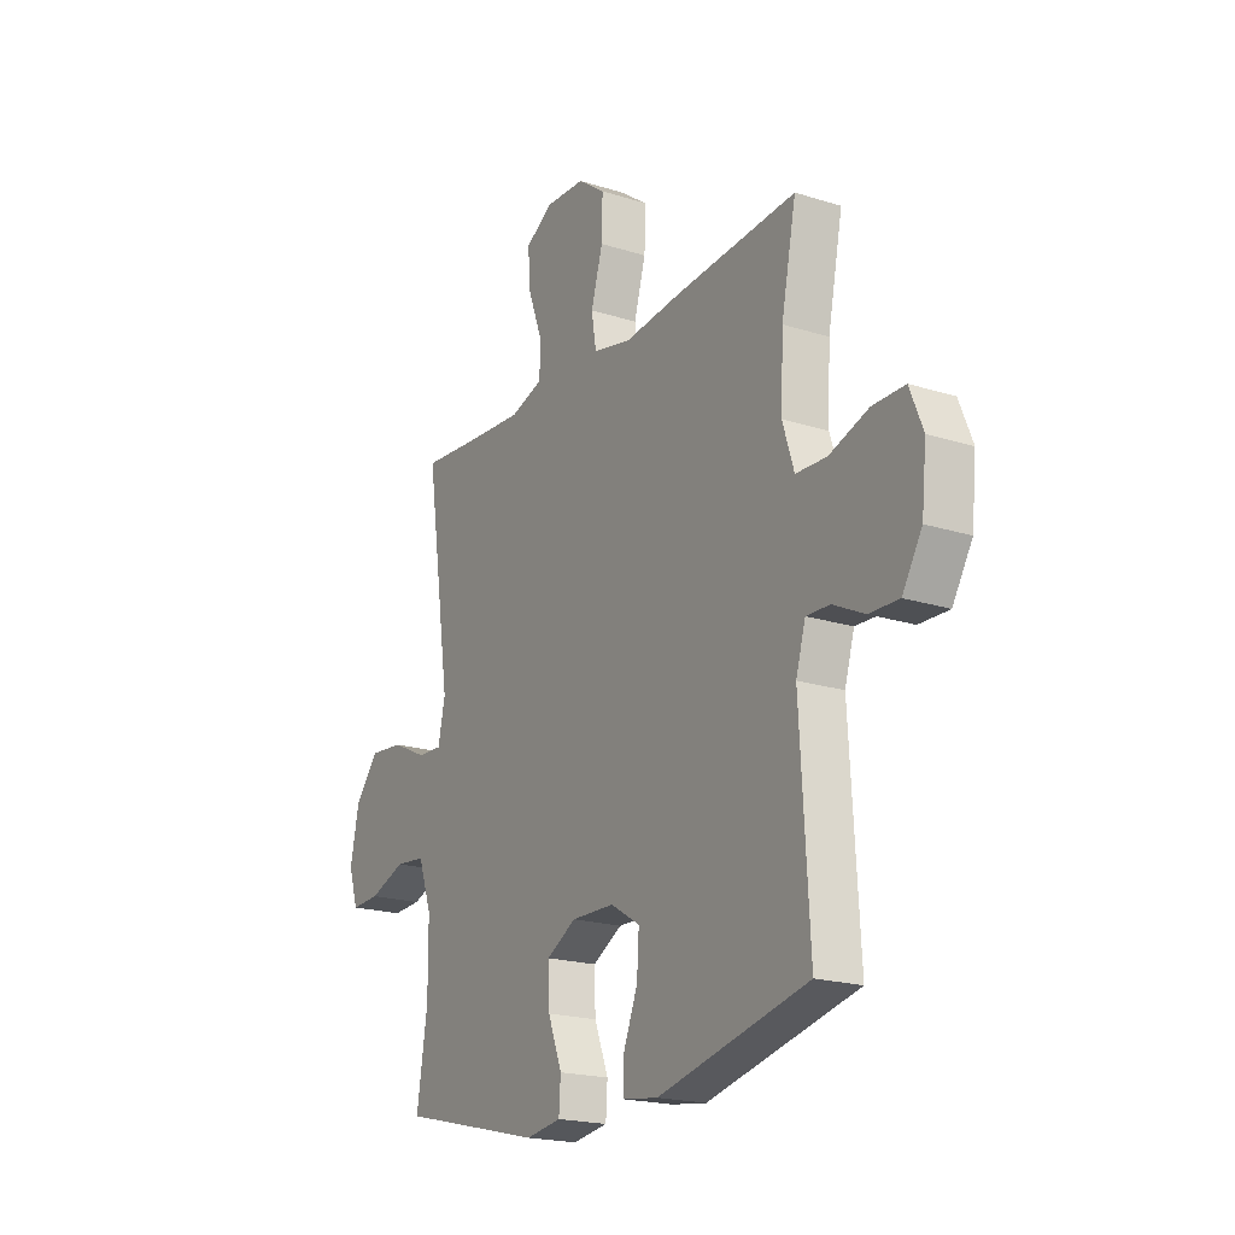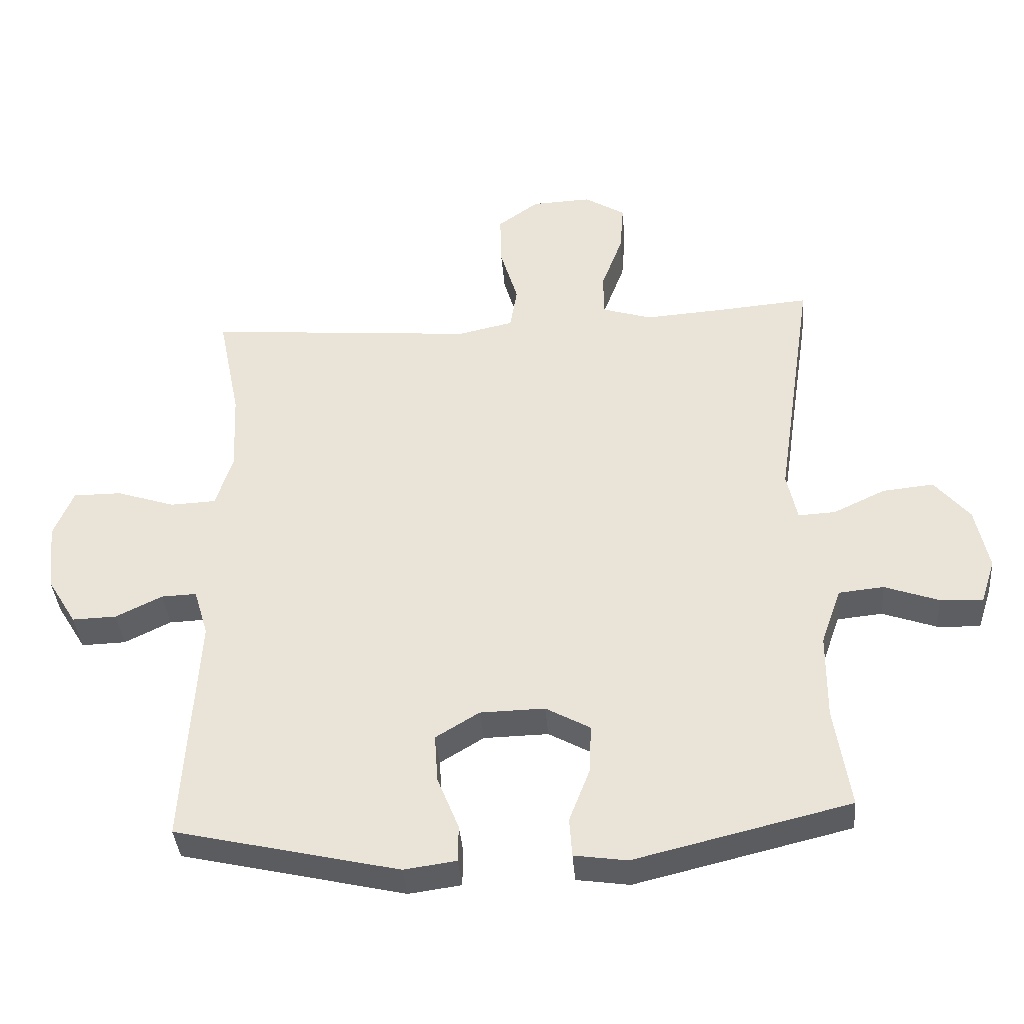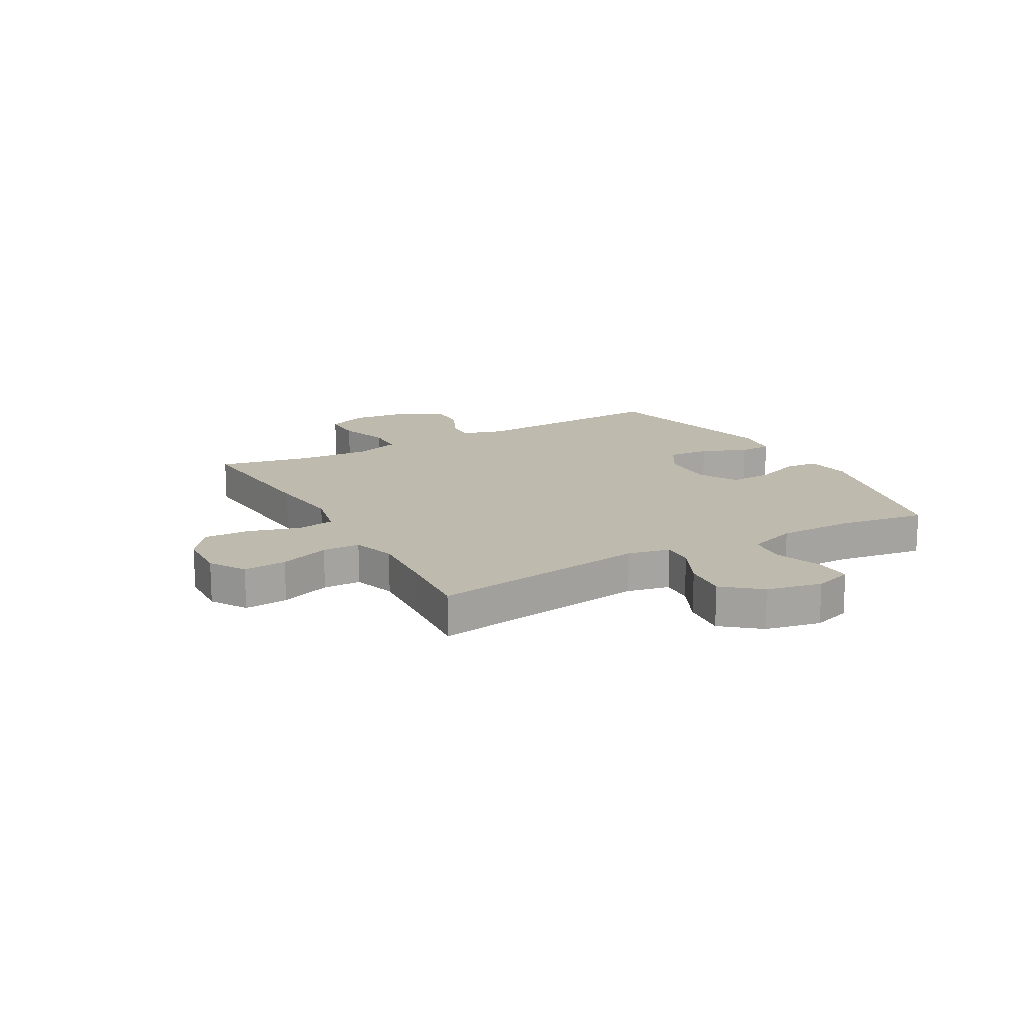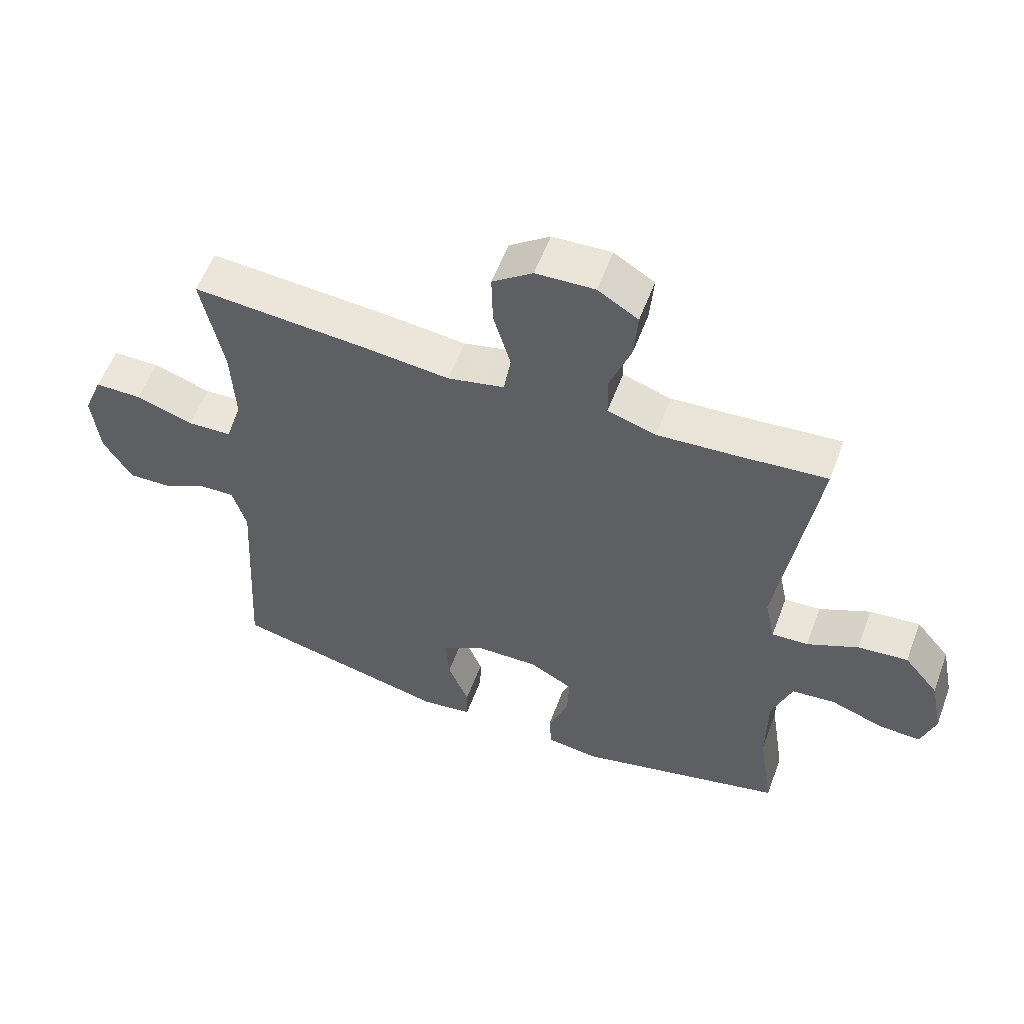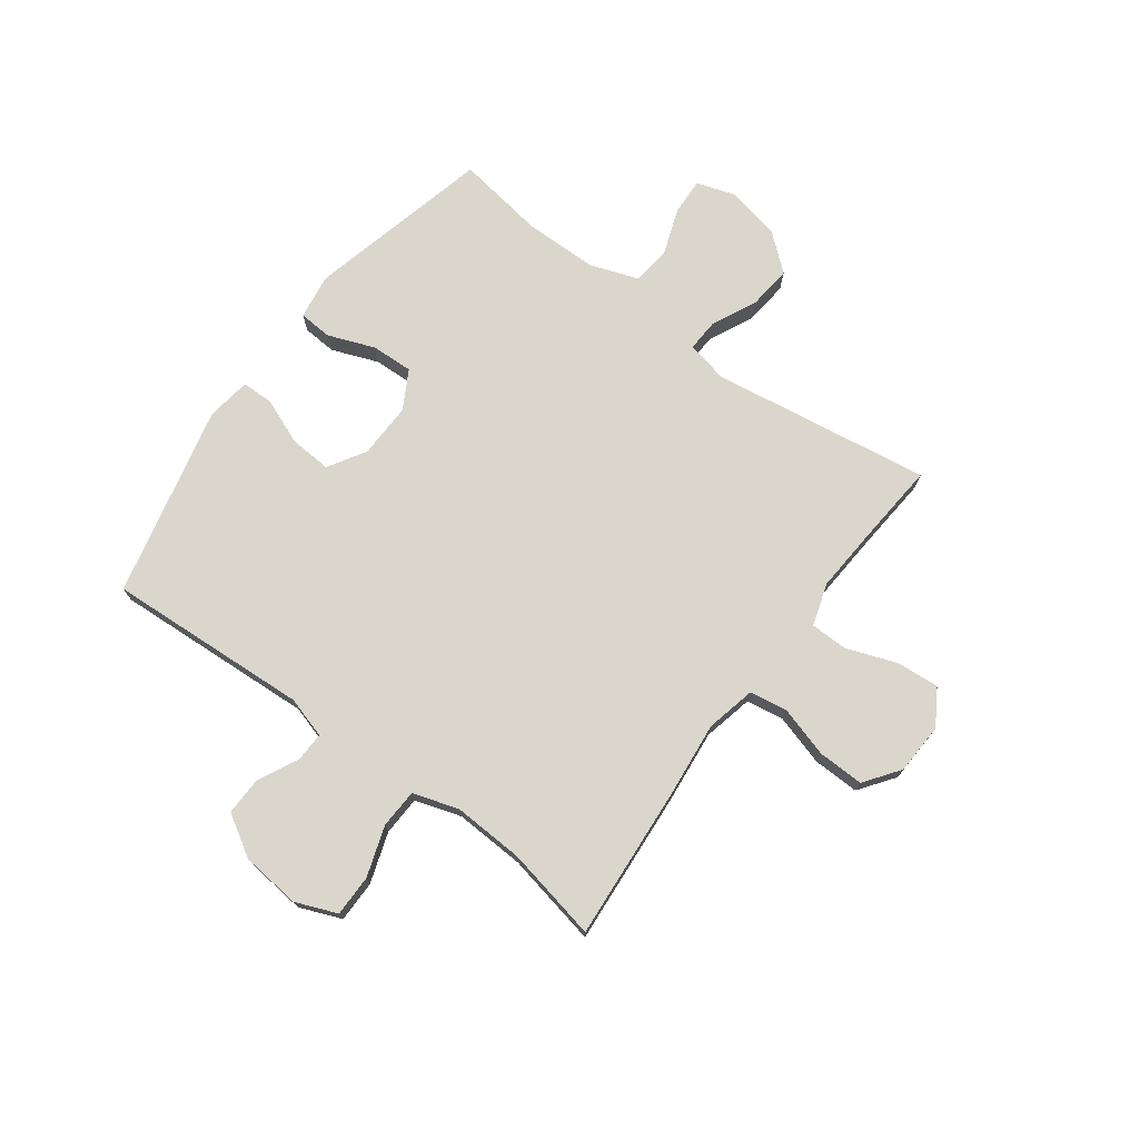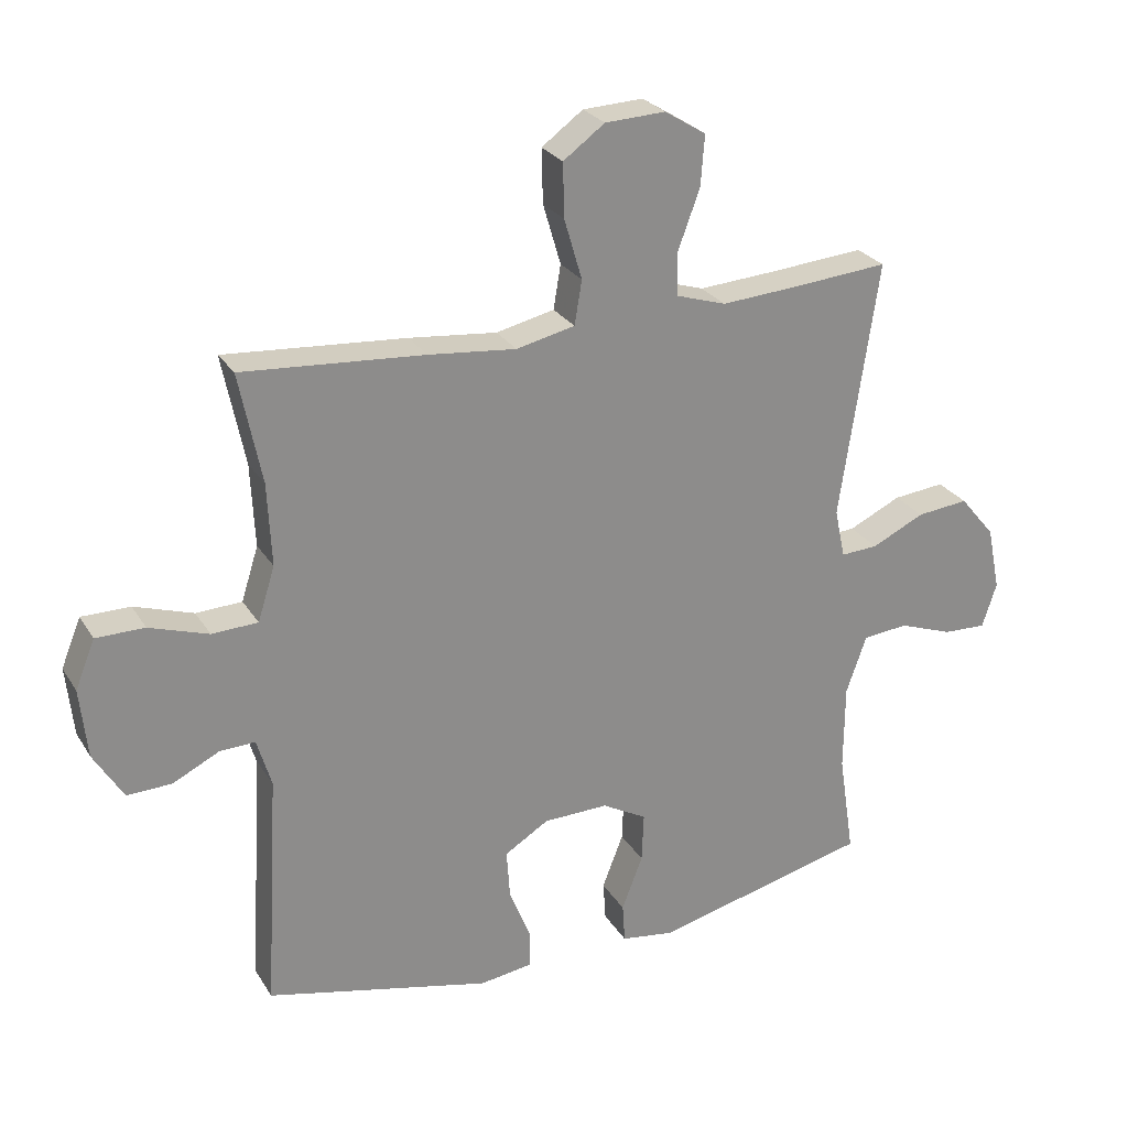
<metadata>
{"format":"obj","ext":"obj","renderer":"f3d","projection":"perspective","resolution":1024,"background":"white","views":[{"elev":-20.0,"azim":-120.3,"up":"+Z"},{"elev":-38.6,"azim":4.6,"up":"+Z"},{"elev":15.8,"azim":60.8,"up":"+Y"},{"elev":56.7,"azim":20.4,"up":"+Z"},{"elev":73.7,"azim":-53.5,"up":"+Y"},{"elev":26.1,"azim":-25.1,"up":"+Z"}]}
</metadata>
<code>
v -0.5 0.07 0.5
v -0.224 0.07 0.479
v -0.09 0.07 0.465
v -0.001 0.07 0.485
v 0.01 0.07 0.552
v -0.017 0.07 0.644
v -0.019 0.07 0.726
v 0.044 0.07 0.772
v 0.136 0.07 0.776
v 0.199 0.07 0.737
v 0.193 0.07 0.66
v 0.16 0.07 0.571
v 0.161 0.07 0.504
v 0.237 0.07 0.48
v 0.355 0.07 0.488
v 0.5 0.07 0.5
v 0.442 0.07 0.109
v 0.458 0.07 0.034
v 0.515 0.07 0.037
v 0.595 0.07 0.075
v 0.674 0.07 0.083
v 0.728 0.07 0.018
v 0.748 0.07 -0.08
v 0.726 0.07 -0.148
v 0.66 0.07 -0.145
v 0.577 0.07 -0.115
v 0.508 0.07 -0.122
v 0.477 0.07 -0.21
v 0.476 0.07 -0.343
v 0.5 0.07 -0.5
v 0.17 0.07 -0.58
v 0.089 0.07 -0.568
v 0.085 0.07 -0.508
v 0.117 0.07 -0.425
v 0.12 0.07 -0.35
v 0.052 0.07 -0.312
v -0.047 0.07 -0.314
v -0.114 0.07 -0.355
v -0.109 0.07 -0.43
v -0.076 0.07 -0.512
v -0.077 0.07 -0.569
v -0.157 0.07 -0.58
v -0.5 0.07 -0.5
v -0.479 0.07 -0.138
v -0.501 0.07 -0.064
v -0.555 0.07 -0.066
v -0.626 0.07 -0.101
v -0.694 0.07 -0.103
v -0.739 0.07 -0.029
v -0.75 0.07 0.077
v -0.72 0.07 0.151
v -0.646 0.07 0.151
v -0.556 0.07 0.121
v -0.486 0.07 0.124
v -0.46 0.07 0.206
v -0.466 0.07 0.332
v -0.5 0 0.5
v -0.224 0 0.479
v -0.09 0 0.465
v -0.001 0 0.485
v 0.01 0 0.552
v -0.017 0 0.644
v -0.019 0 0.726
v 0.044 0 0.772
v 0.136 0 0.776
v 0.199 0 0.737
v 0.193 0 0.66
v 0.16 0 0.571
v 0.161 0 0.504
v 0.237 0 0.48
v 0.355 0 0.488
v 0.5 0 0.5
v 0.442 0 0.109
v 0.458 0 0.034
v 0.515 0 0.037
v 0.595 0 0.075
v 0.674 0 0.083
v 0.728 0 0.018
v 0.748 0 -0.08
v 0.726 0 -0.148
v 0.66 0 -0.145
v 0.577 0 -0.115
v 0.508 0 -0.122
v 0.477 0 -0.21
v 0.476 0 -0.343
v 0.5 0 -0.5
v 0.17 0 -0.58
v 0.089 0 -0.568
v 0.085 0 -0.508
v 0.117 0 -0.425
v 0.12 0 -0.35
v 0.052 0 -0.312
v -0.047 0 -0.314
v -0.114 0 -0.355
v -0.109 0 -0.43
v -0.076 0 -0.512
v -0.077 0 -0.569
v -0.157 0 -0.58
v -0.5 0 -0.5
v -0.479 0 -0.138
v -0.501 0 -0.064
v -0.555 0 -0.066
v -0.626 0 -0.101
v -0.694 0 -0.103
v -0.739 0 -0.029
v -0.75 0 0.077
v -0.72 0 0.151
v -0.646 0 0.151
v -0.556 0 0.121
v -0.486 0 0.124
v -0.46 0 0.206
v -0.466 0 0.332
f 50 51 52 53
f 50 53 54
f 49 50 54
f 46 47 48 49
f 45 46 49 54
f 44 45 54 55
f 42 43 44
f 39 40 41 42
f 38 39 42 44
f 37 38 44 55
f 31 32 33 34
f 29 30 31 34
f 28 29 34 35
f 27 28 35 36
f 23 24 25 26
f 23 26 27
f 22 23 27
f 19 20 21 22
f 18 19 22 27
f 15 16 17
f 14 15 17 18
f 13 14 18 27
f 9 10 11 12
f 9 12 13
f 8 9 13
f 5 6 7 8
f 5 8 13
f 4 5 13 27
f 56 1 2 3
f 36 37 55 56
f 27 36 56
f 3 4 27 56
f 109 108 107 106
f 110 109 106
f 110 106 105
f 105 104 103 102
f 110 105 102 101
f 111 110 101 100
f 100 99 98
f 98 97 96 95
f 100 98 95 94
f 111 100 94 93
f 90 89 88 87
f 90 87 86 85
f 91 90 85 84
f 92 91 84 83
f 82 81 80 79
f 83 82 79
f 83 79 78
f 78 77 76 75
f 83 78 75 74
f 73 72 71
f 74 73 71 70
f 83 74 70 69
f 68 67 66 65
f 69 68 65
f 69 65 64
f 64 63 62 61
f 69 64 61
f 83 69 61 60
f 59 58 57 112
f 112 111 93 92
f 112 92 83
f 112 83 60 59
f 1 57 58 2
f 2 58 59 3
f 3 59 60 4
f 4 60 61 5
f 5 61 62 6
f 6 62 63 7
f 7 63 64 8
f 8 64 65 9
f 9 65 66 10
f 10 66 67 11
f 11 67 68 12
f 12 68 69 13
f 13 69 70 14
f 14 70 71 15
f 15 71 72 16
f 16 72 73 17
f 17 73 74 18
f 18 74 75 19
f 19 75 76 20
f 20 76 77 21
f 21 77 78 22
f 22 78 79 23
f 23 79 80 24
f 24 80 81 25
f 25 81 82 26
f 26 82 83 27
f 27 83 84 28
f 28 84 85 29
f 29 85 86 30
f 30 86 87 31
f 31 87 88 32
f 32 88 89 33
f 33 89 90 34
f 34 90 91 35
f 35 91 92 36
f 36 92 93 37
f 37 93 94 38
f 38 94 95 39
f 39 95 96 40
f 40 96 97 41
f 41 97 98 42
f 42 98 99 43
f 43 99 100 44
f 44 100 101 45
f 45 101 102 46
f 46 102 103 47
f 47 103 104 48
f 48 104 105 49
f 49 105 106 50
f 50 106 107 51
f 51 107 108 52
f 52 108 109 53
f 53 109 110 54
f 54 110 111 55
f 55 111 112 56
f 56 112 57 1

</code>
